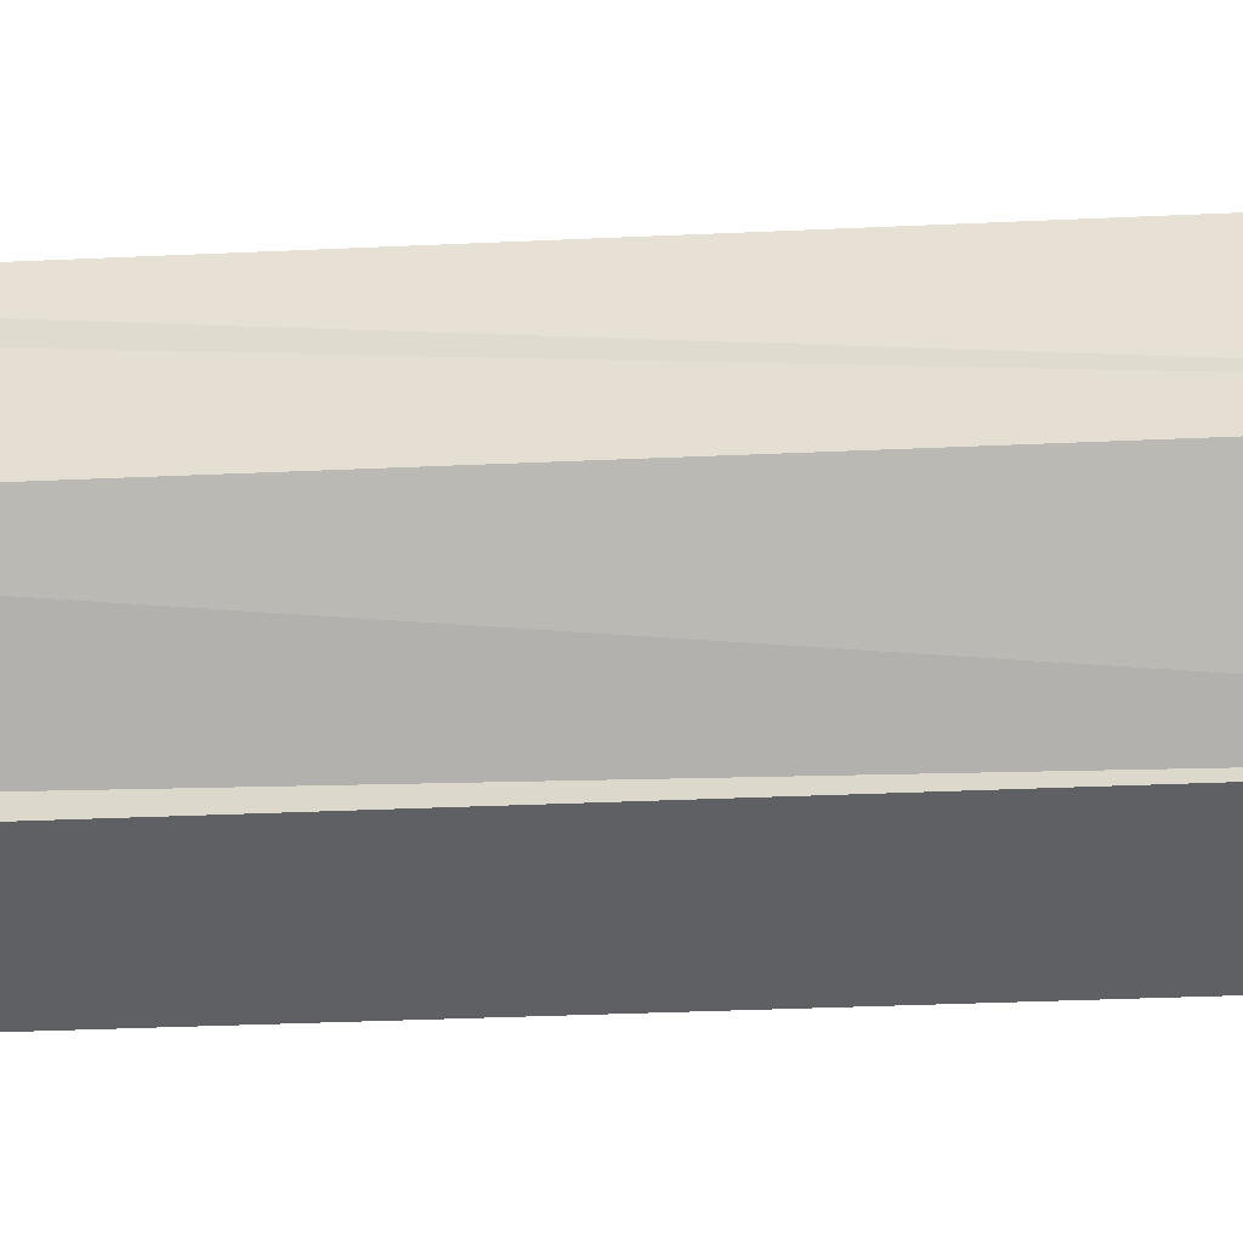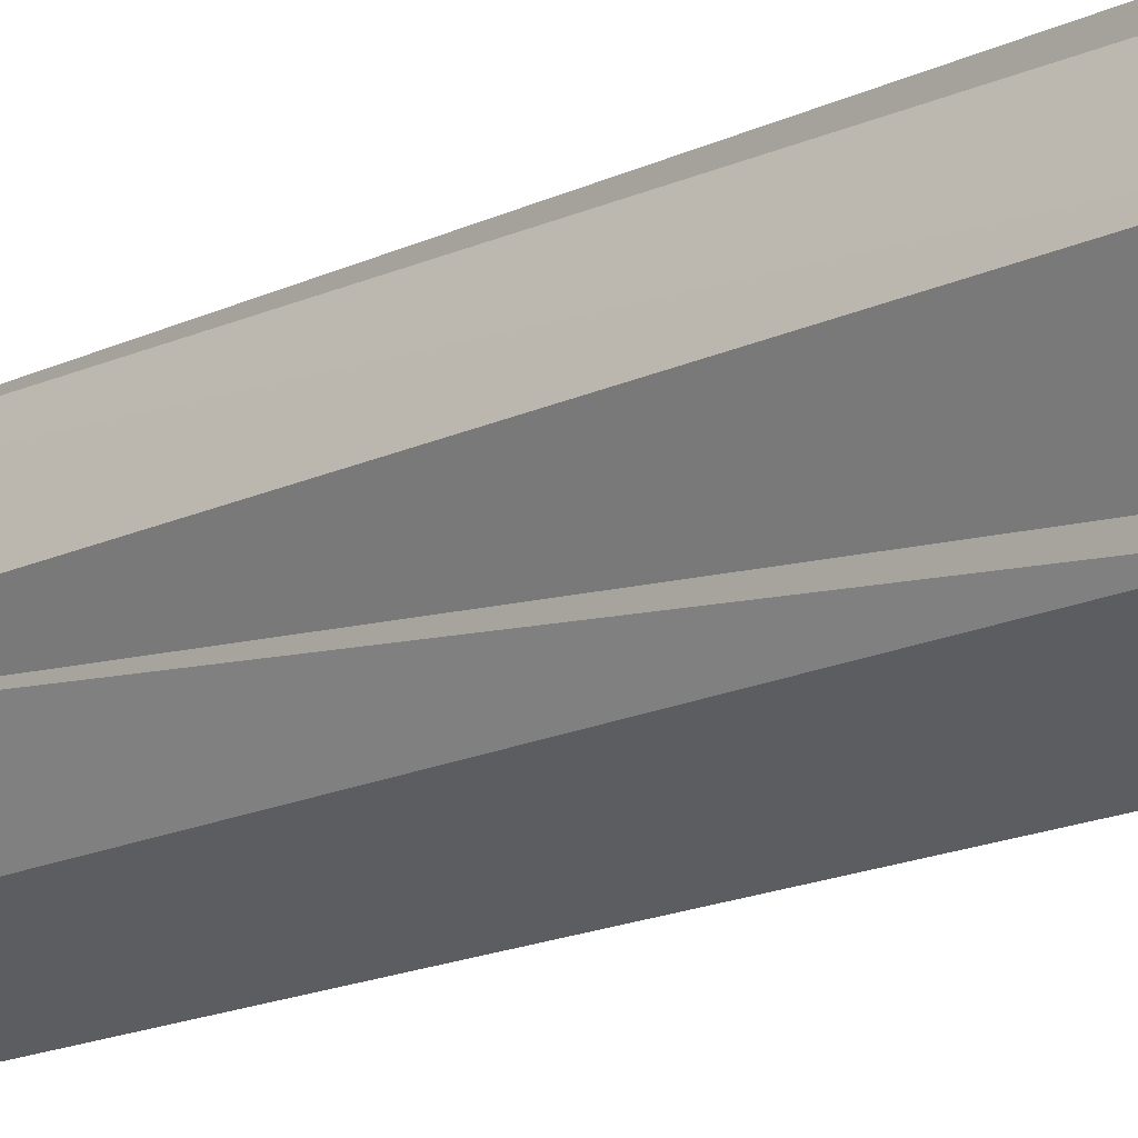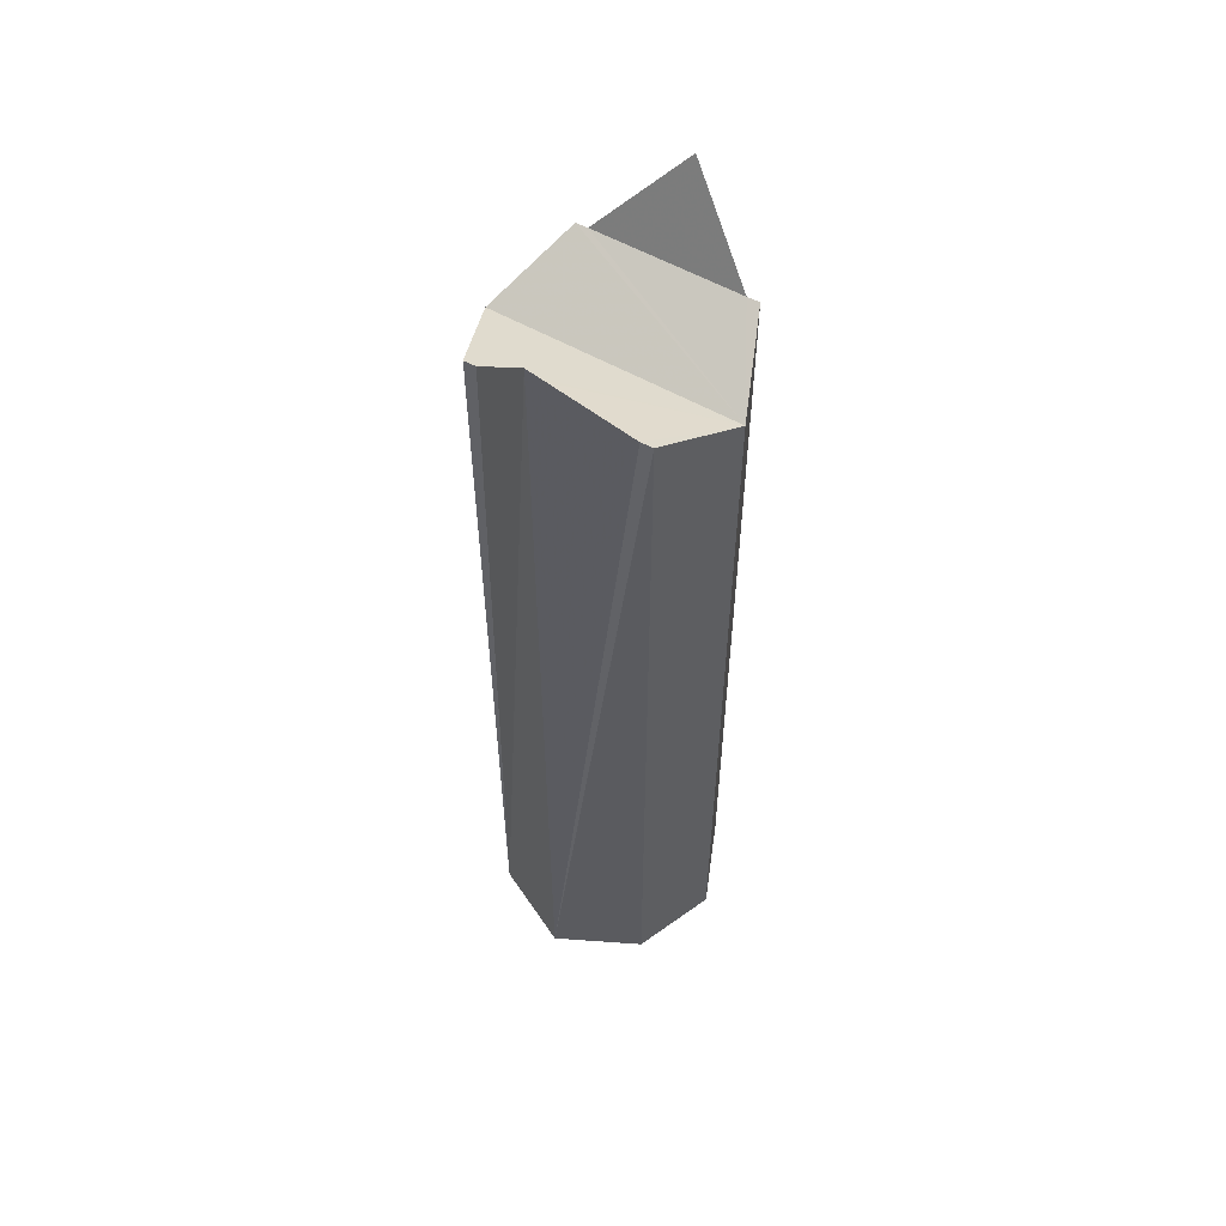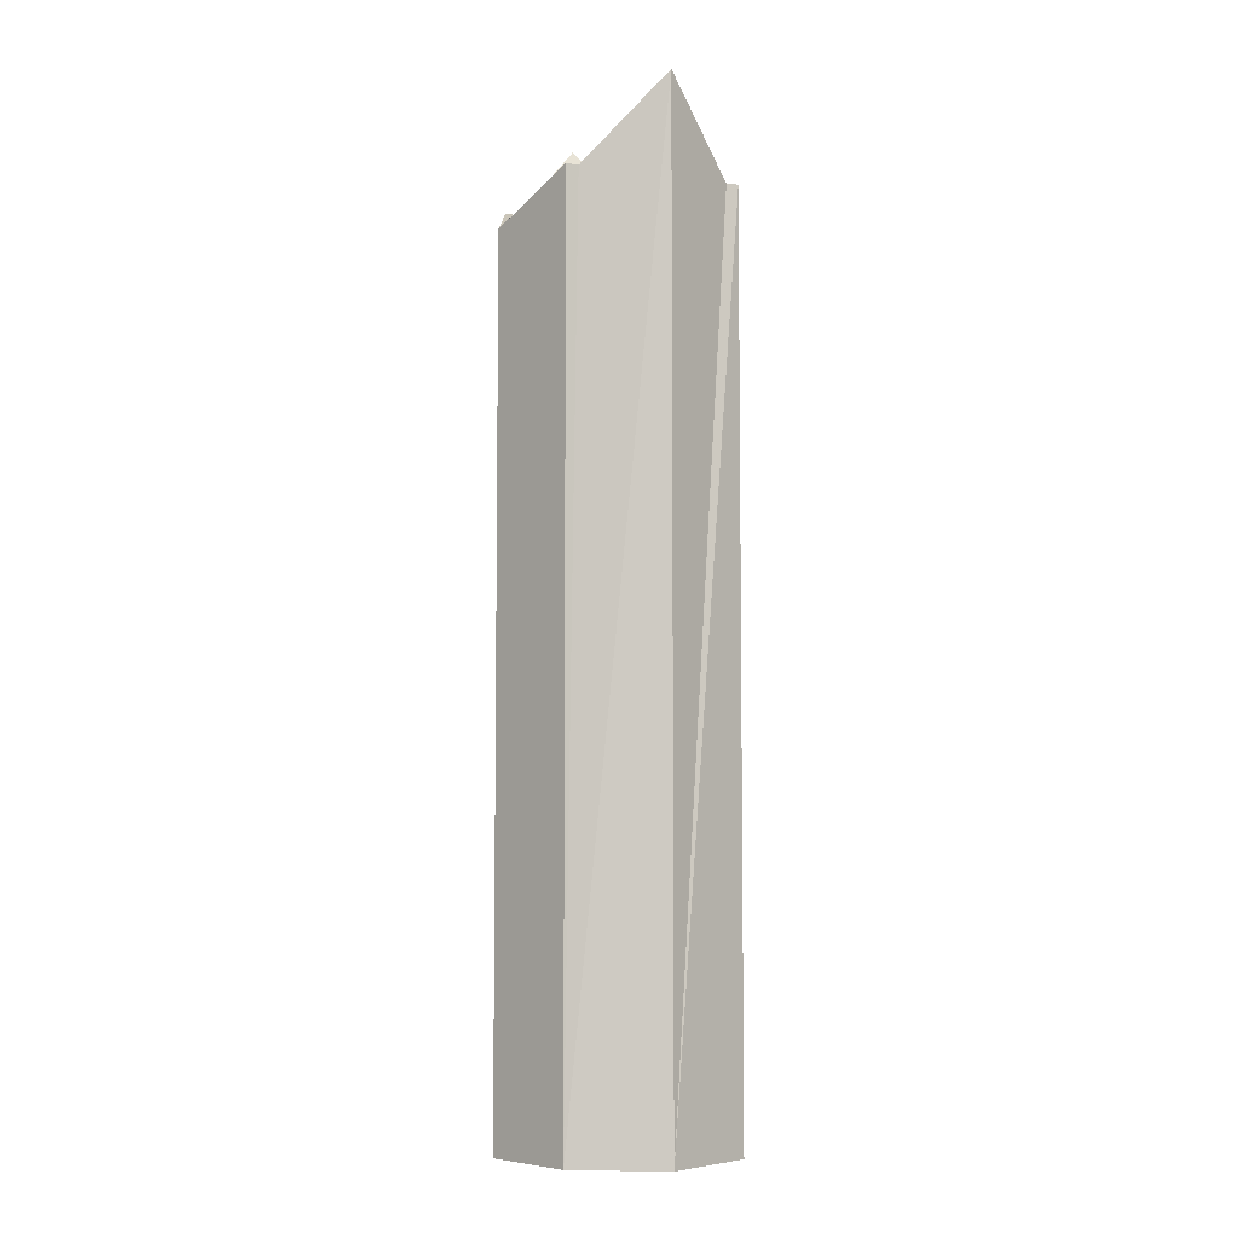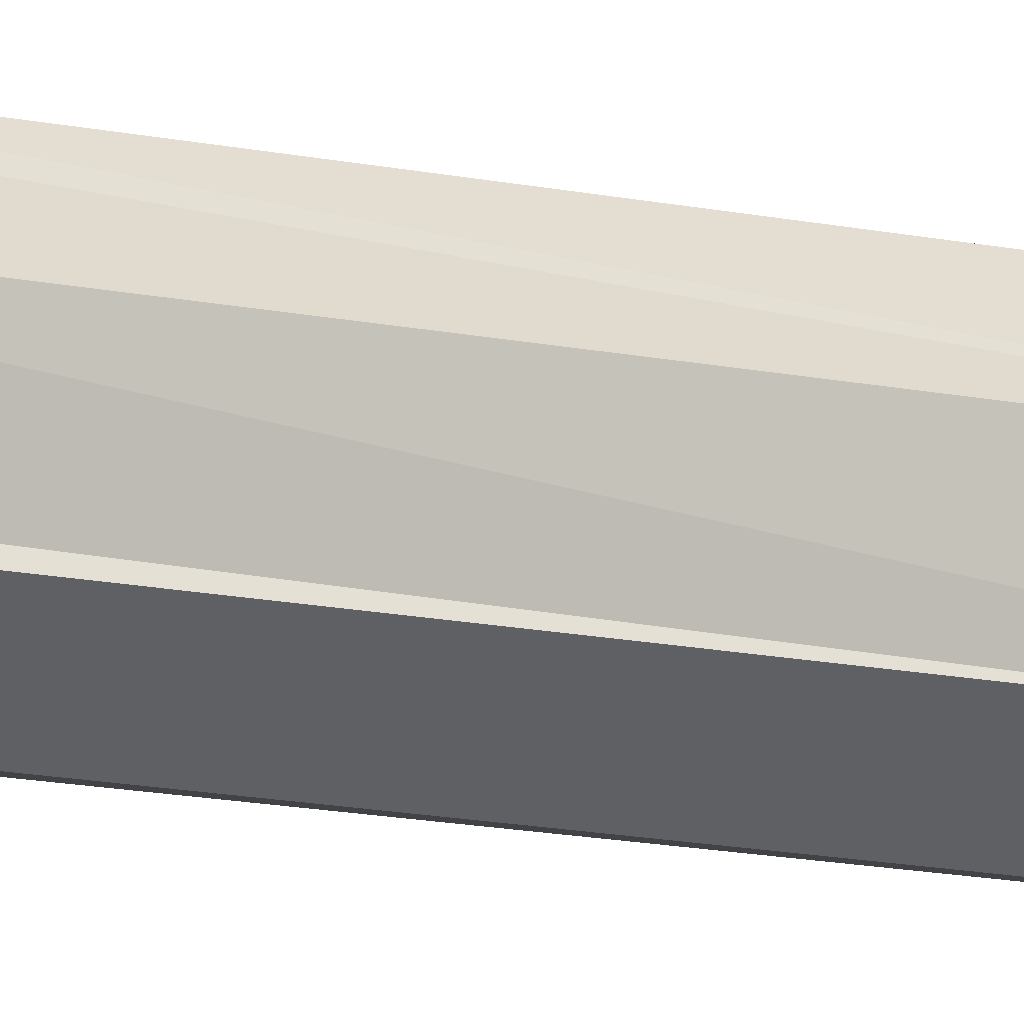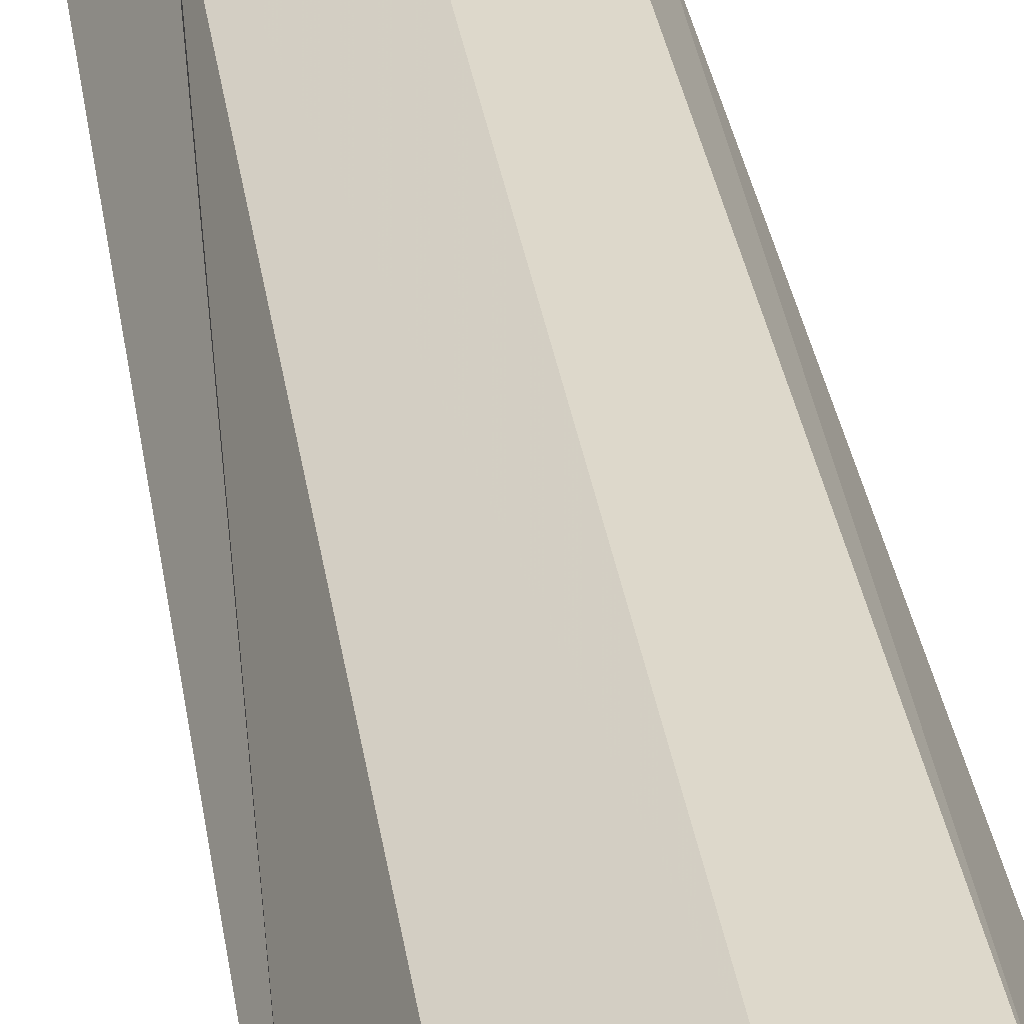
<metadata>
{"format":"obj","ext":"obj","renderer":"f3d","projection":"perspective","resolution":1024,"background":"white","views":[{"elev":-20.5,"azim":-84.3,"up":"+Z"},{"elev":-15.8,"azim":135.7,"up":"+Z"},{"elev":56.6,"azim":-59.6,"up":"+Y"},{"elev":-5.9,"azim":-111.7,"up":"+Y"},{"elev":-26.1,"azim":-104.8,"up":"+Z"},{"elev":32.6,"azim":-8.2,"up":"+Z"}]}
</metadata>
<code>
o 917
v 2207 1876 14.1
v 2207 1876 14.1
v 2207 1876 14.1
v 2207 1876 14.12
v 2207 1876 14.12
v 2207 1876 14.15
v 2207 1876 14.15
v 2207 1876 14.1
v 2207 1876 14.1
v 2207 1876 14.1
v 2207 1876 14.1
v 2207 1876 14.12
v 2207 1876 14.1
v 2207 1876 14.1
v 2207 1876 14.15
v 2207 1876 14.15
v 2207 1876 14.12
v 2207 1876 14.12
v 2207 1876 14.15
v 2207 1876 14.15
v 2207 1876 14.15
v 2207 1876 14.12
v 2207 1876 14.12
v 2207 1876 14.14
v 2207 1876 14.15
v 2207 1876 14.12
v 2207 1876 14.11
v 2207 1876 14.1
v 2207 1876 14.15
v 2207 1876 14.15
v 2207 1876 14.15
v 2207 1876 14.15
v 2207 1876 14.14
v 2207 1876 14.15
v 2207 1876 14.15
v 2207 1876 14.12
v 2207 1876 14.15
v 2207 1876 14.1
v 2207 1876 14.11
v 2207 1876 14.14
v 2207 1876 14.11
v 2207 1876 14.14
v 2207 1876 14.15
v 2207 1876 14.1
v 2207 1876 14.11
v 2207 1876 14.1
v 2207 1876 14.1
v 2207 1876 14.1
v 2207 1876 14.1
v 2207 1876 14.11
v 2207 1876 14.12
v 2207 1876 14.14
v 2207 1876 14.11
v 2207 1876 14.12
v 2207 1876 14.11
v 2207 1876 14.14
v 2207 1876 14.15
v 2207 1876 14.15
f 1 2 3
f 4 2 5
f 6 5 7
f 8 9 1
f 10 11 8
f 9 12 13
f 14 13 12
f 15 6 16
f 10 17 18
f 18 19 16
f 16 20 21
f 22 20 12
f 23 12 20
f 19 24 25
f 19 26 24
f 17 27 26
f 17 28 27
f 29 19 30
f 31 32 29
f 29 33 34
f 23 35 33
f 23 33 36
f 37 28 38
f 37 39 40
f 41 37 42
f 43 37 15
f 44 37 45
f 44 46 47
f 48 37 47
f 47 14 48
f 37 49 50
f 14 50 49
f 14 36 50
f 51 52 53
f 54 55 56
f 56 57 58

</code>
